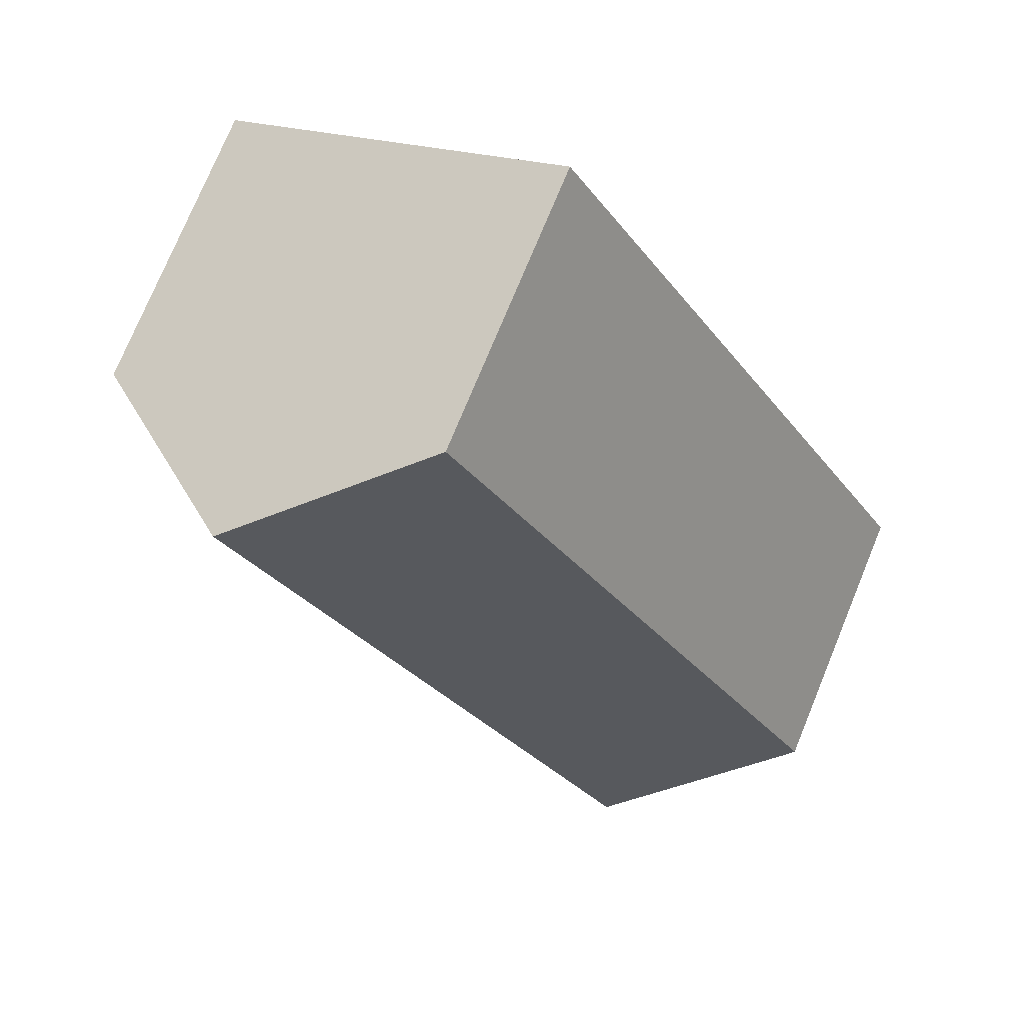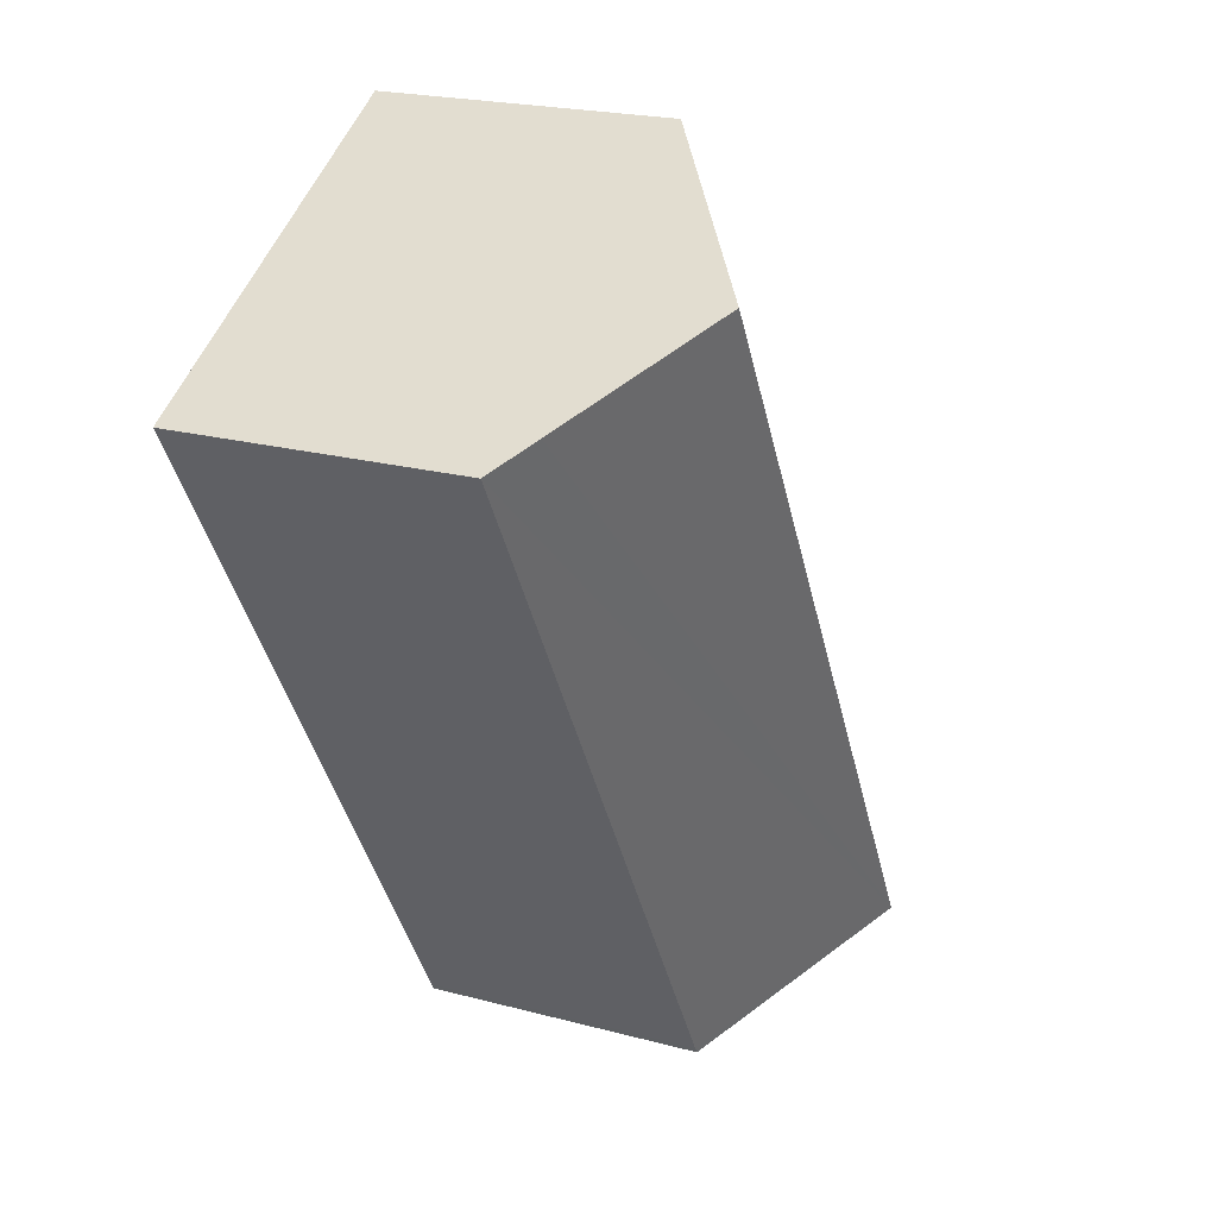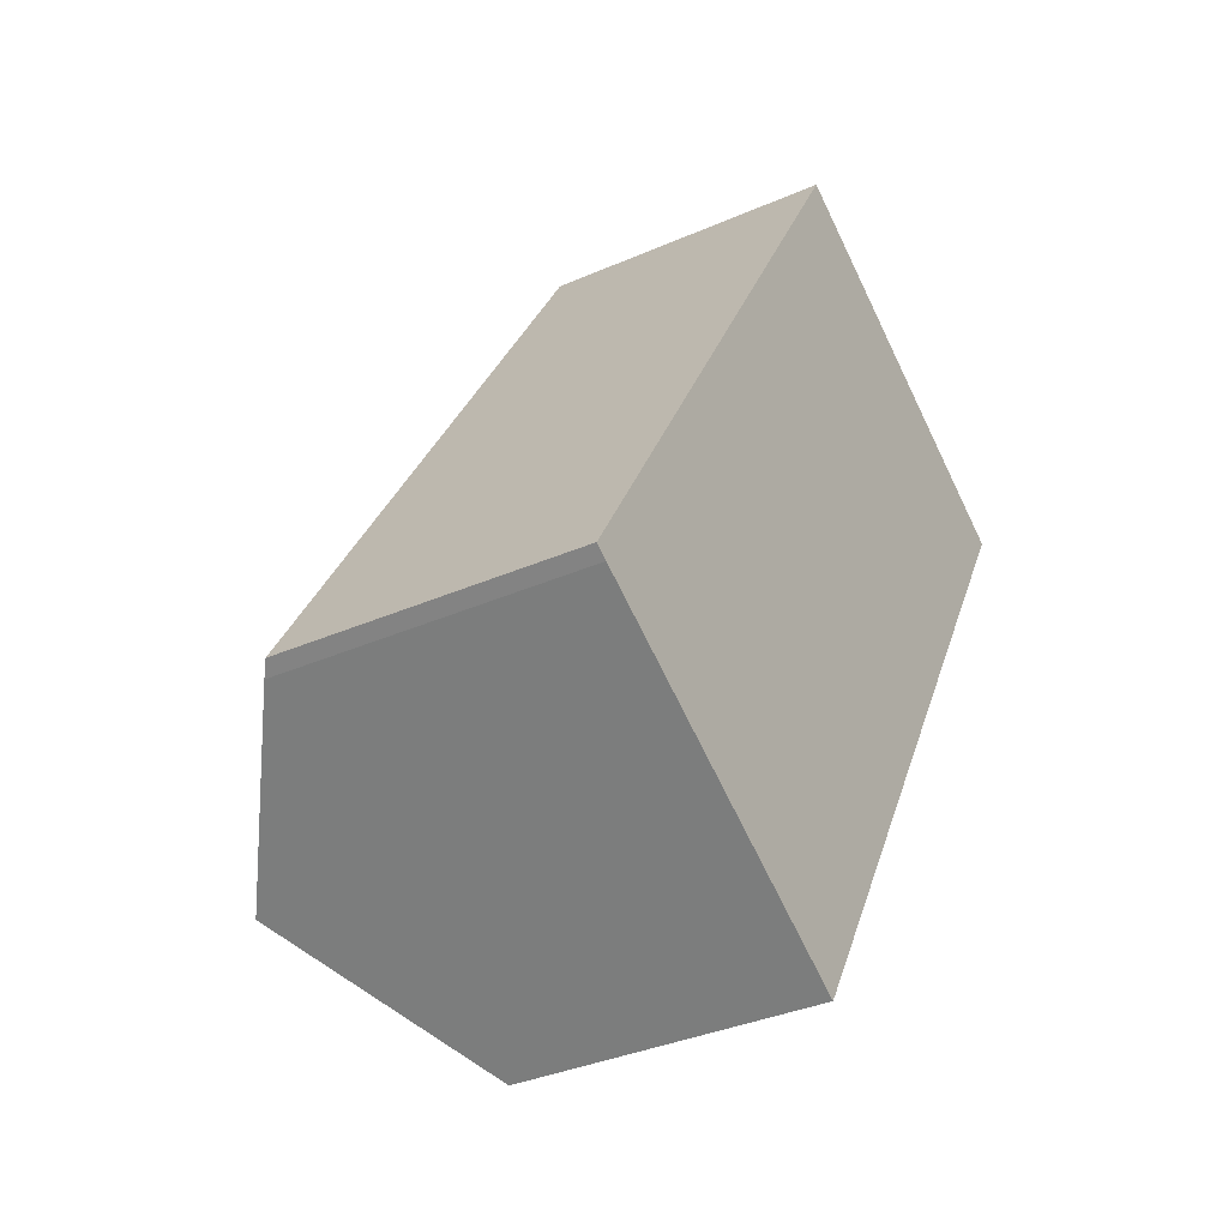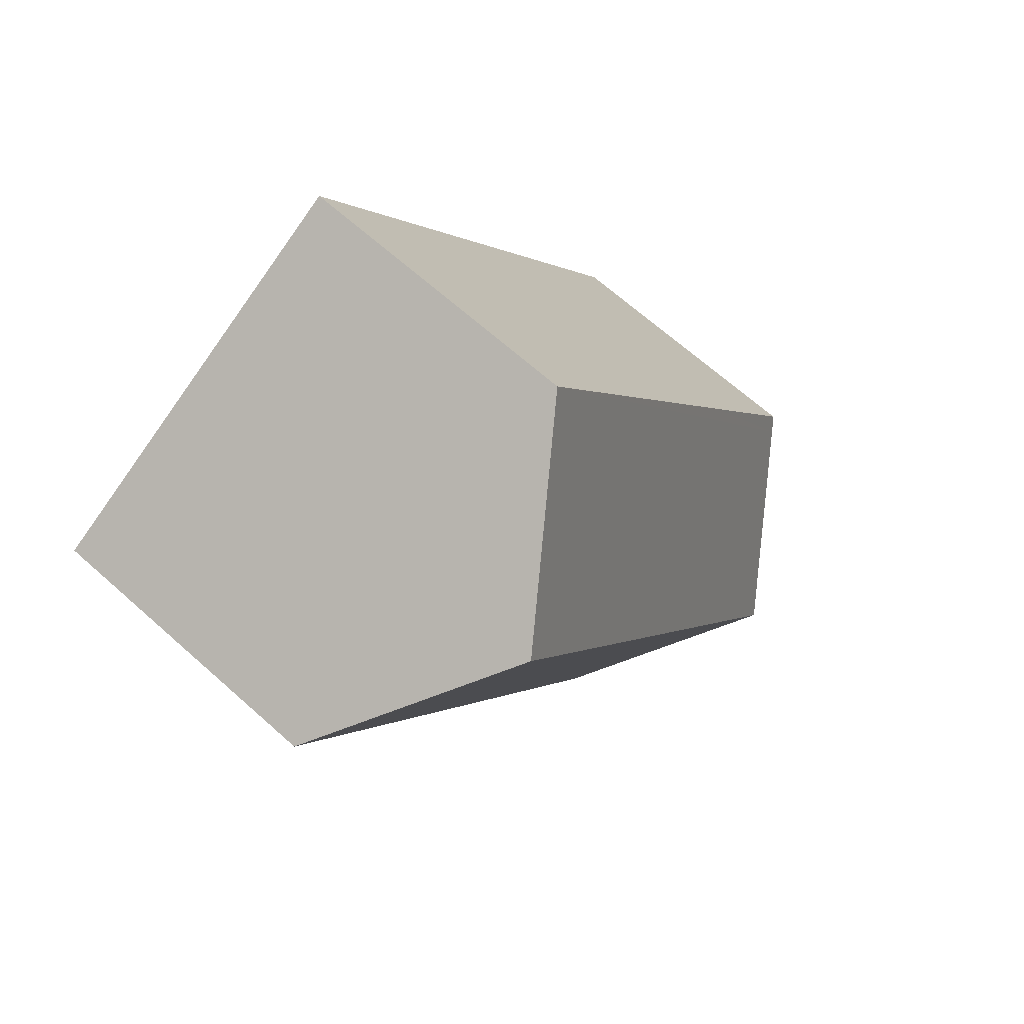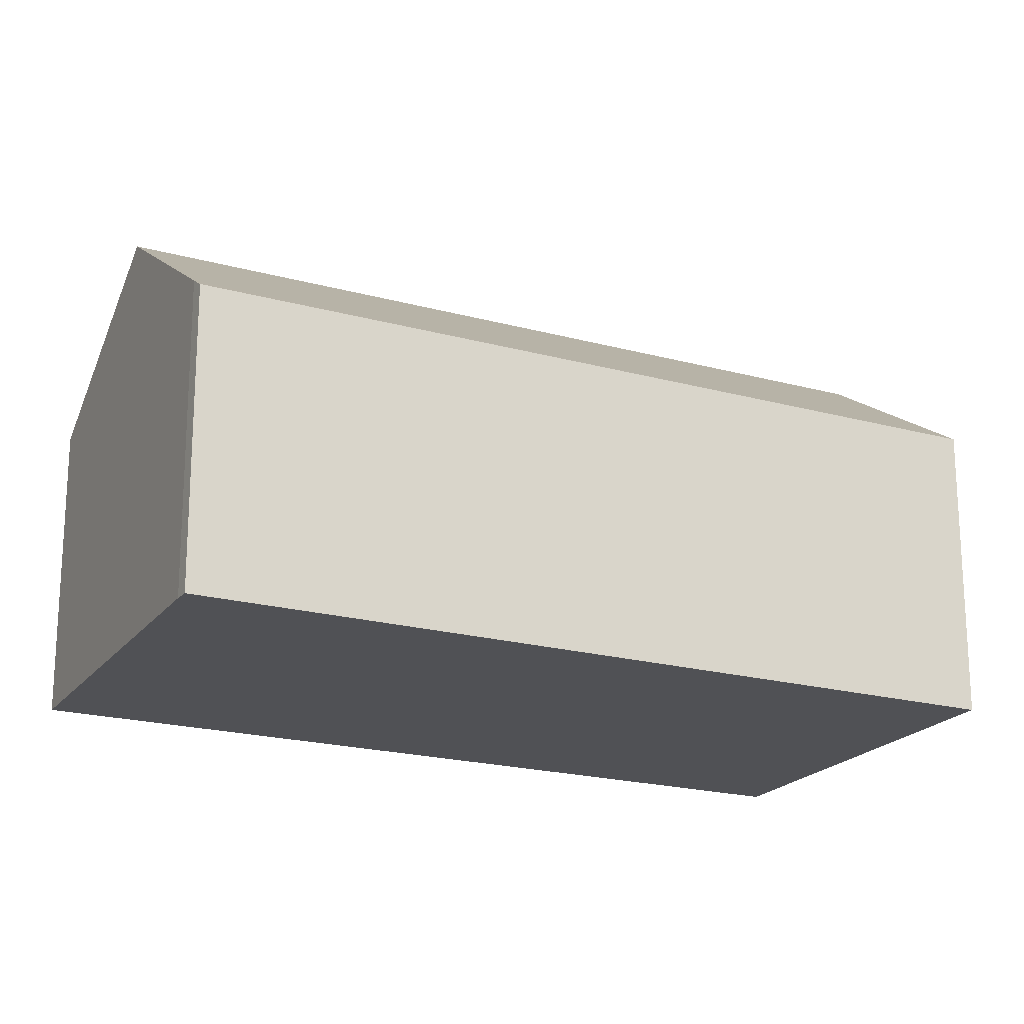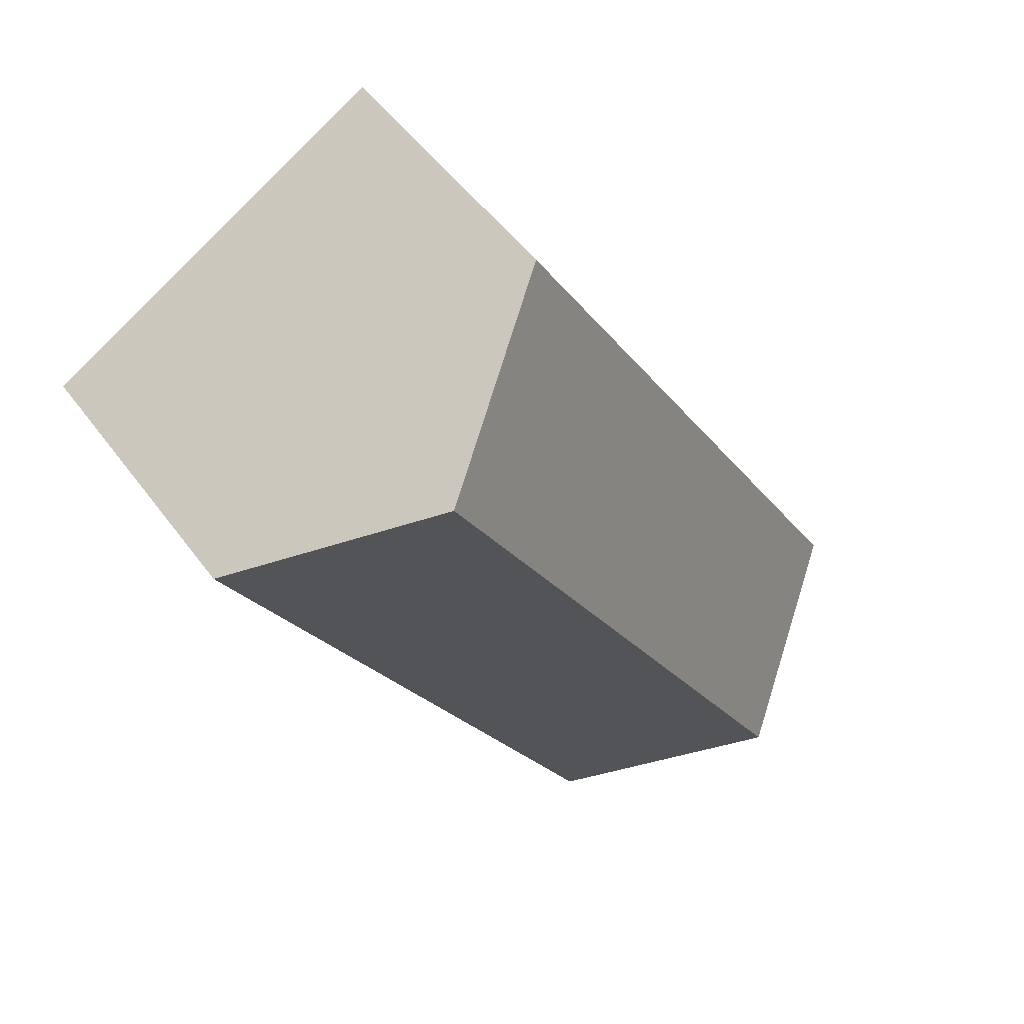
<metadata>
{"format":"obj","ext":"obj","renderer":"f3d","projection":"perspective","resolution":1024,"background":"white","views":[{"elev":75.6,"azim":-157.6,"up":"+Z"},{"elev":21.4,"azim":115.5,"up":"+Z"},{"elev":-35.7,"azim":-60.0,"up":"+Z"},{"elev":66.8,"azim":131.9,"up":"+Z"},{"elev":-20.2,"azim":-86.3,"up":"+Y"},{"elev":50.5,"azim":145.0,"up":"+Z"}]}
</metadata>
<code>
v  3.764 8.831 -2.148
v  7.623 6.104 -4.134
v  7.534 6.106 -4.279
v  16.32 6.106 10.68
v  15.46 6.732 11.17
v  12.56 8.831 12.81
v  2.848 6.104 4.846
v  0.279 6.312 -0.177
v  0 6.104 3.738e-16
v  8.787 6.105 14.95
v  9.575 6.675 14.5
v  7.534 2.62e-16 -4.279
v  0.279 1.084e-17 -0.177
v  3.764 1.315e-16 -2.148
v  0 0 0
v  2.848 -2.967e-16 4.846
v  8.787 -9.154e-16 14.95
v  9.575 -8.881e-16 14.5
v  12.56 -7.846e-16 12.81
v  16.32 -6.539e-16 10.68
v  15.46 -6.839e-16 11.17
v  7.623 2.531e-16 -4.134
g defaultobject
f 1 2 3
f 2 1 4
f 4 1 5
f 5 1 6
f 7 8 9
f 8 7 10
f 8 10 11
f 8 11 1
f 1 11 6
f 12 1 3
f 1 12 8
f 8 12 13
f 13 12 14
f 13 9 8
f 9 13 15
f 15 7 9
f 7 15 10
f 10 15 16
f 10 16 17
f 17 11 10
f 11 17 6
f 6 17 5
f 5 17 4
f 4 17 18
f 4 18 19
f 4 19 20
f 20 19 21
f 2 12 3
f 12 2 22
f 20 2 4
f 2 20 22
f 16 18 17
f 18 16 19
f 19 16 21
f 21 16 15
f 21 15 20
f 20 15 22
f 22 15 13
f 22 13 14
f 22 14 12

</code>
